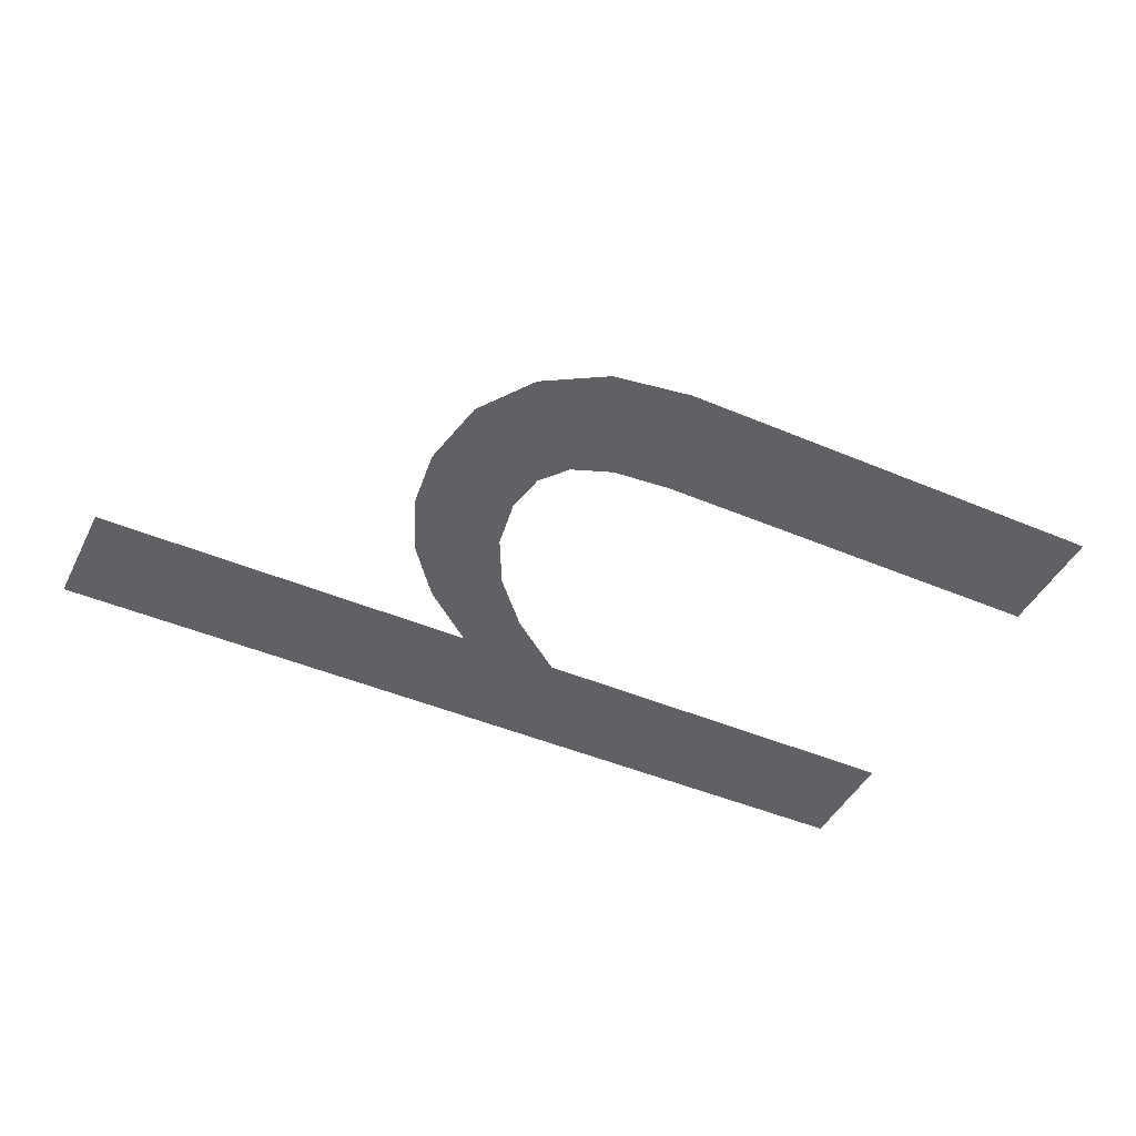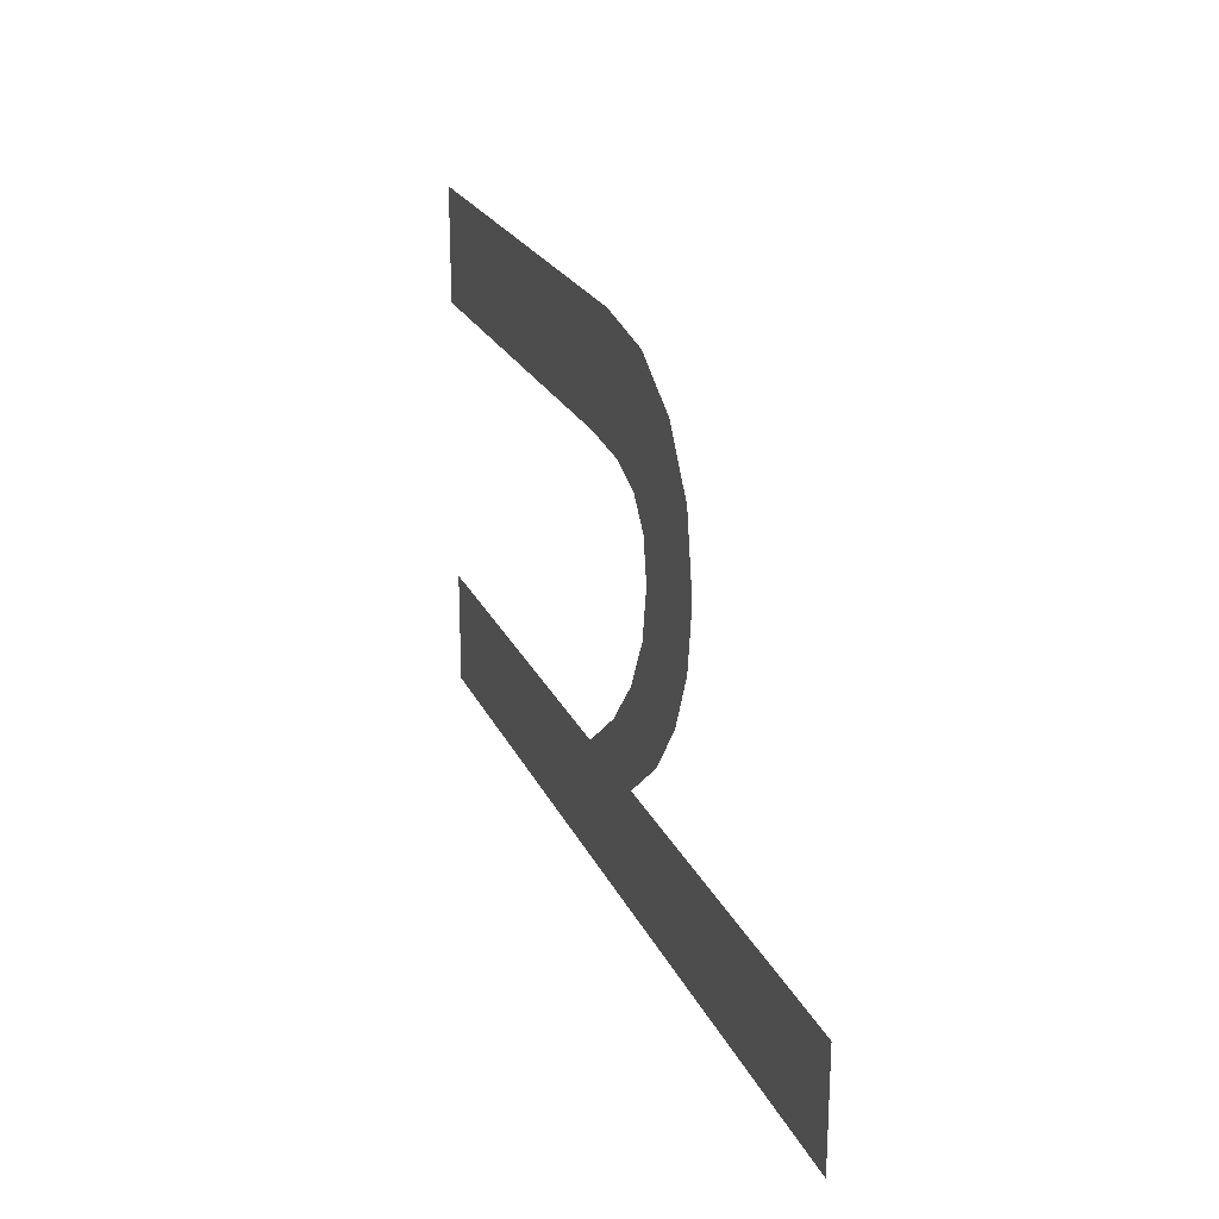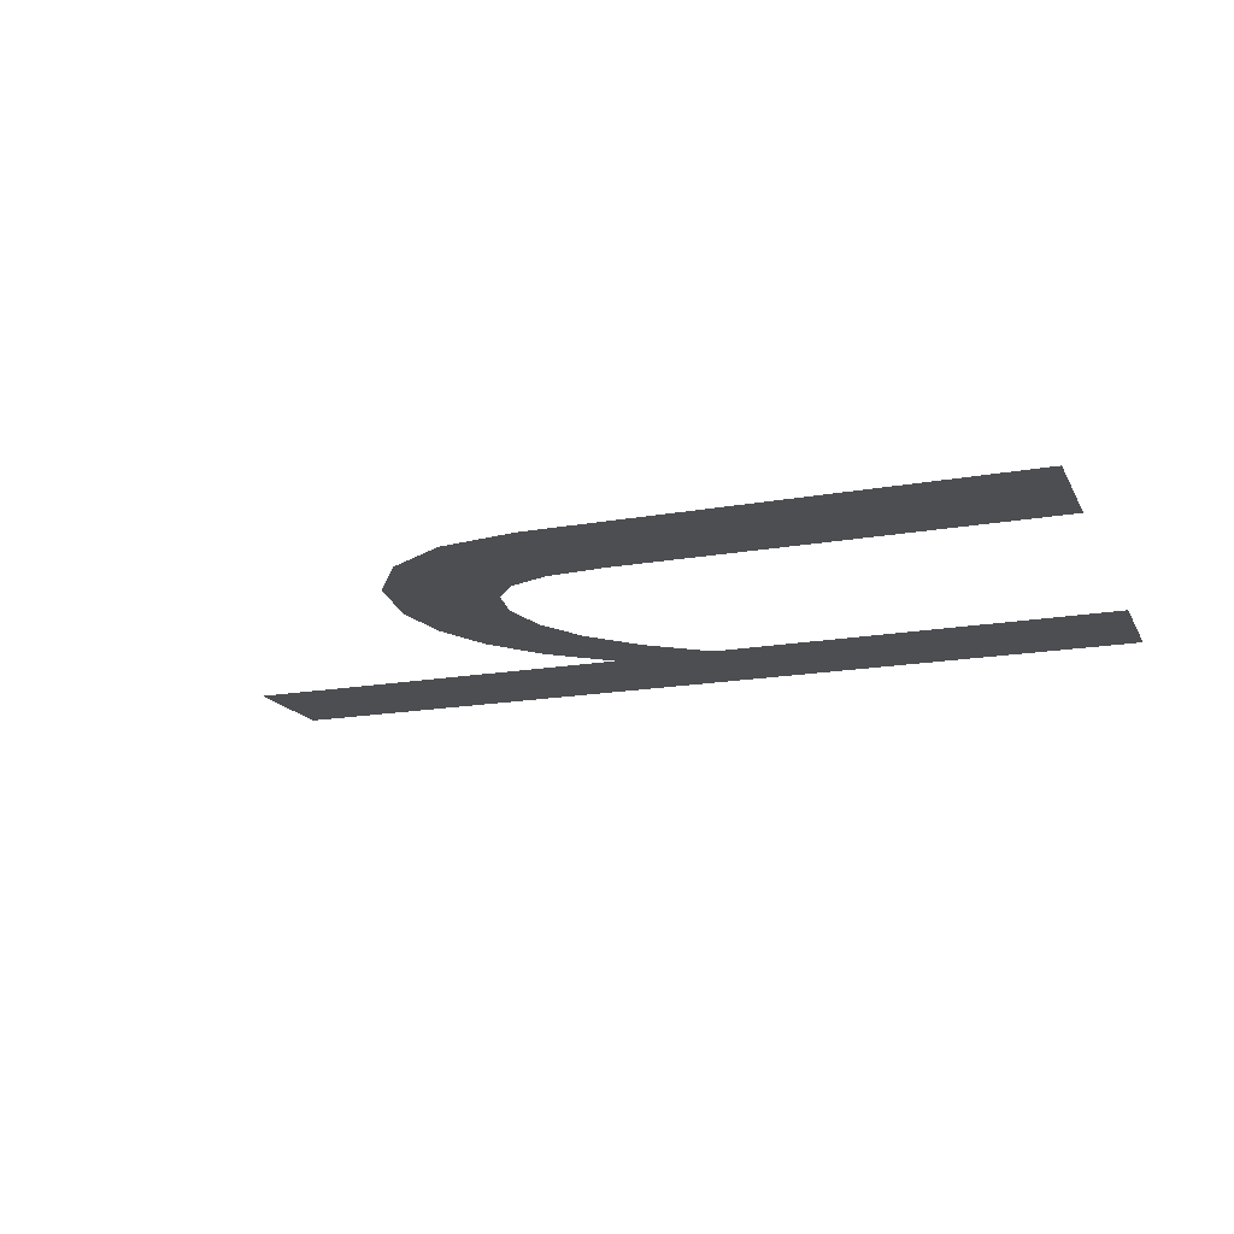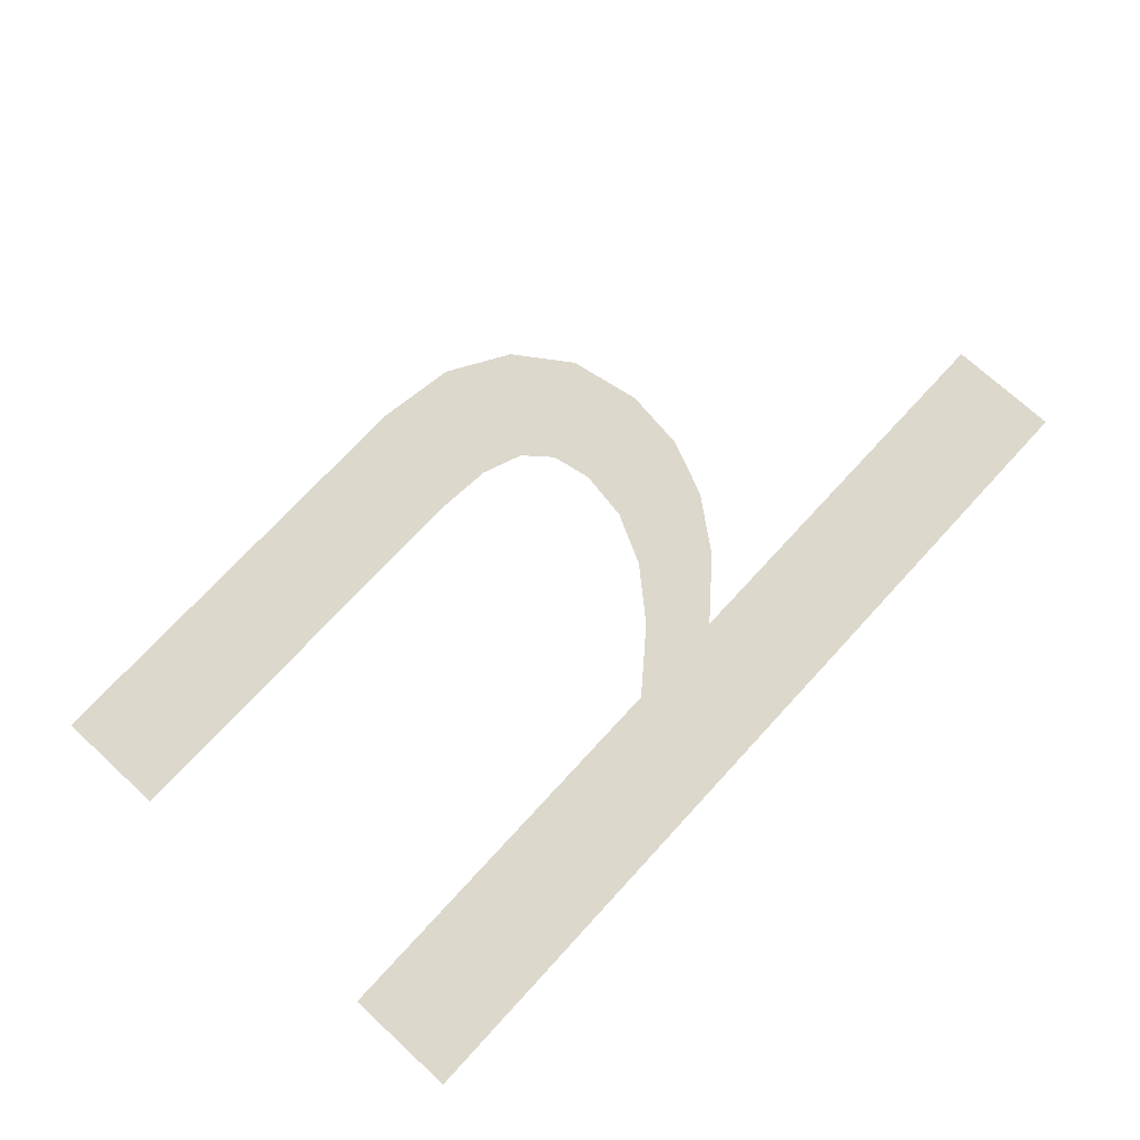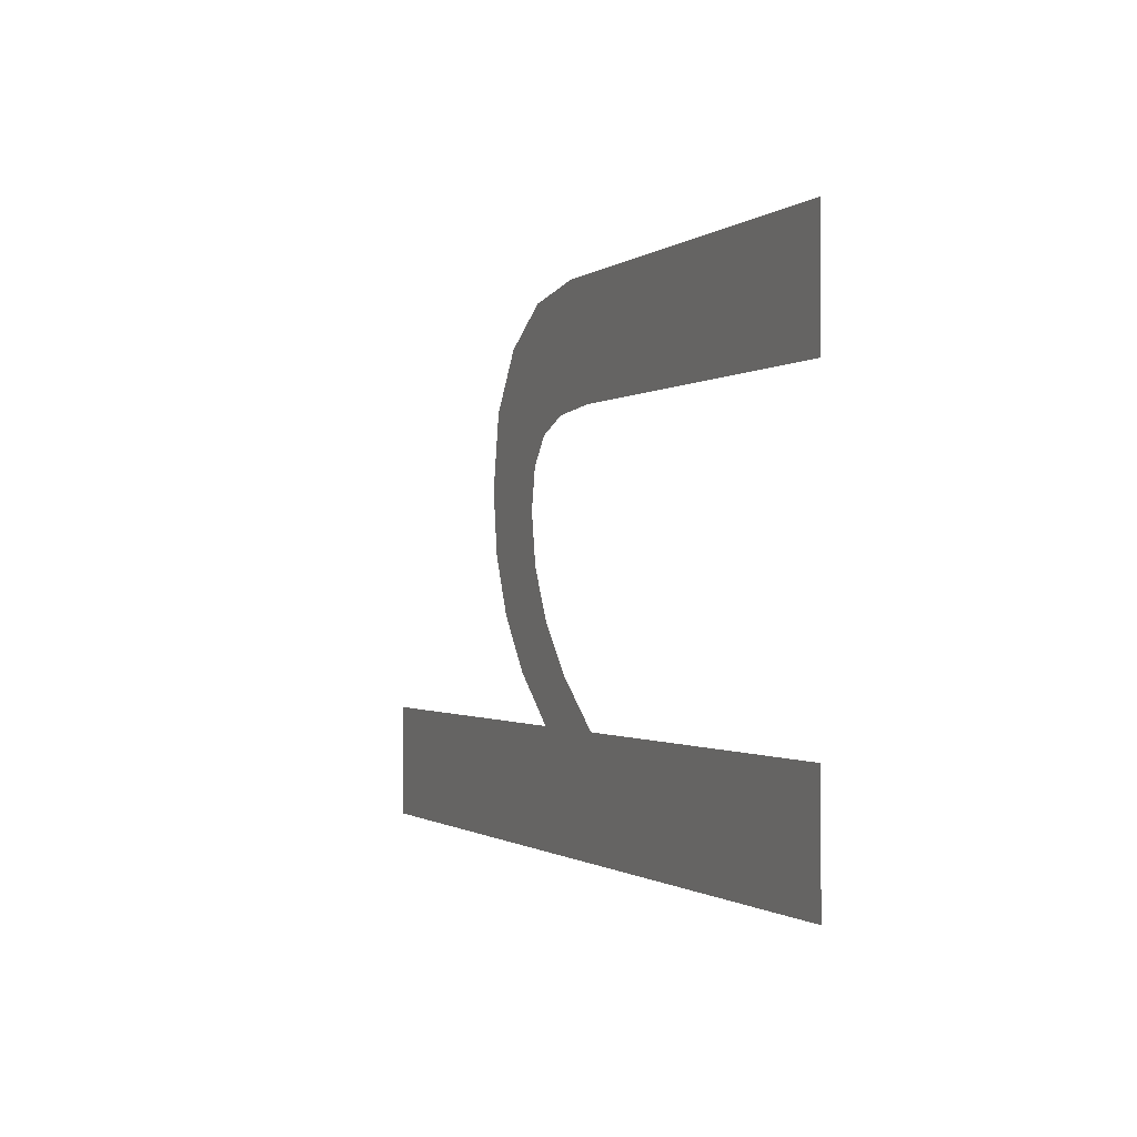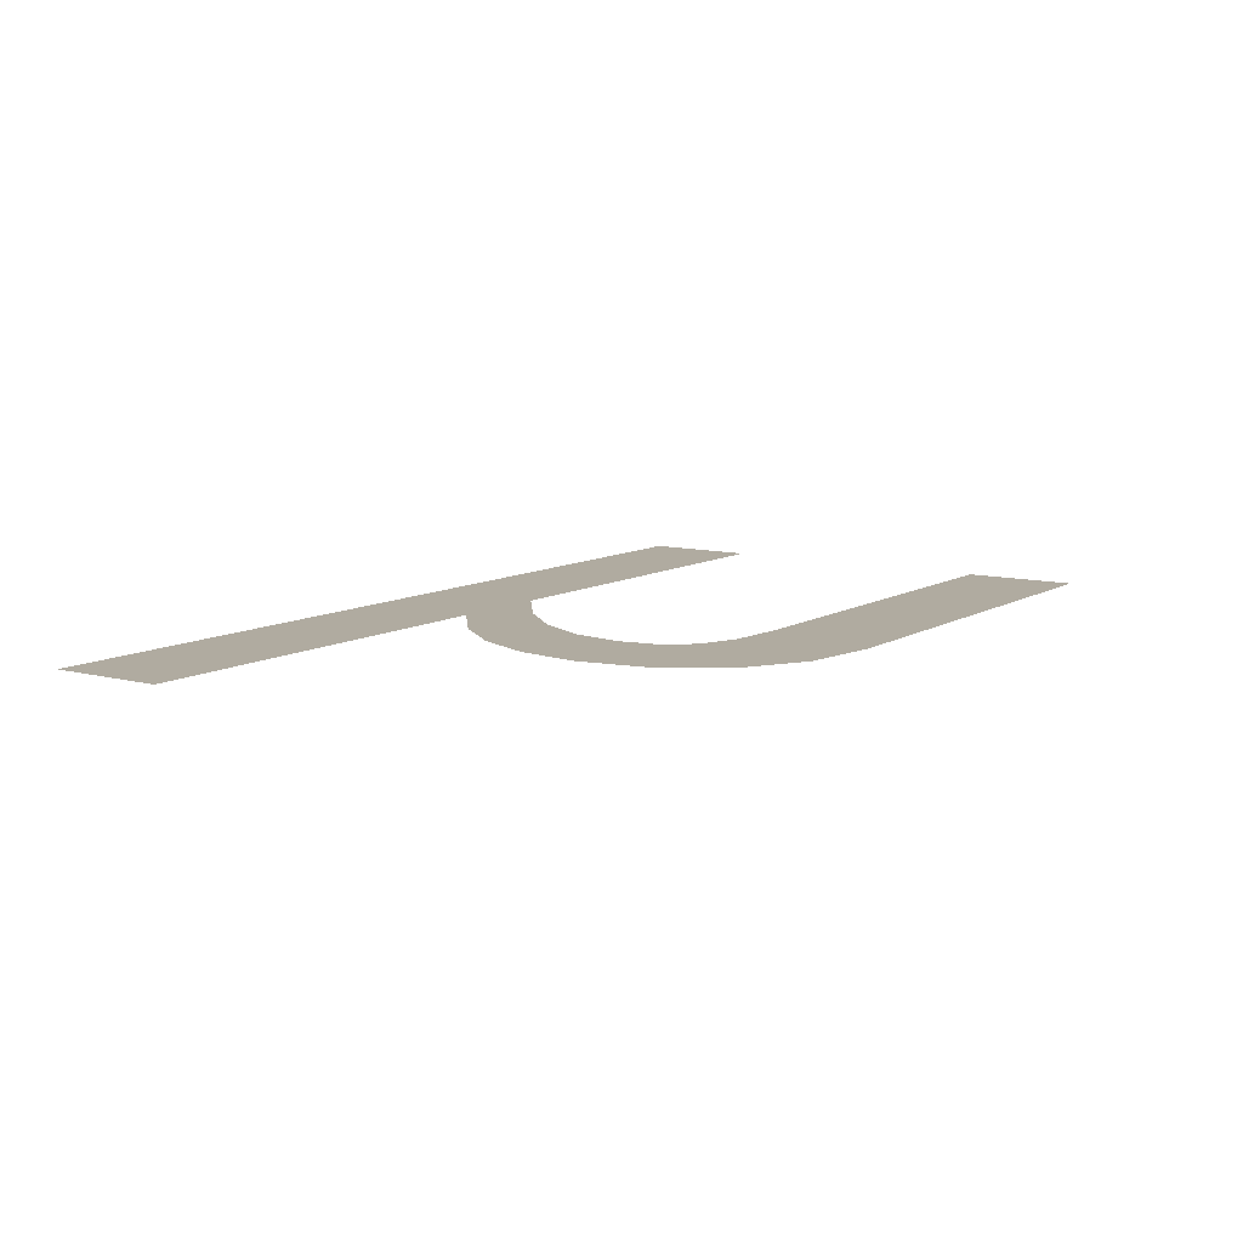
<metadata>
{"format":"obj","ext":"obj","renderer":"f3d","projection":"perspective","resolution":1024,"background":"white","views":[{"elev":-45.5,"azim":154.0,"up":"+Z"},{"elev":22.7,"azim":70.4,"up":"+Y"},{"elev":-17.0,"azim":-160.0,"up":"+Z"},{"elev":72.7,"azim":-47.4,"up":"+Z"},{"elev":-0.8,"azim":-112.9,"up":"+Y"},{"elev":9.8,"azim":124.2,"up":"+Z"}]}
</metadata>
<code>
o mesh180/mesh180-geometry#mesh180-geometry
v 0.318 -0.01193 -0.5214
v 0.2501 -0.02039 -0.5214
v 0.318 -0.02039 -0.5214
v 0.2803 -0.01193 -0.5214
v 0.288 -0.01193 -0.5214
v 0.2501 -0.01193 -0.5214
v 0.2848 -0.00843 -0.5214
v 0.2923 -0.008384 -0.5214
v 0.2879 -0.004821 -0.5214
v 0.2954 -0.004467 -0.5214
v 0.2899 -0.0011 -0.5214
v 0.2972 -0.000173 -0.5214
v 0.2905 0.002735 -0.5214
v 0.2978 0.004497 -0.5214
v 0.2899 0.00576 -0.5214
v 0.2968 0.009947 -0.5214
v 0.2883 0.007786 -0.5214
v 0.2853 0.008931 -0.5214
v 0.2809 0.009312 -0.5214
v 0.2501 0.009312 -0.5214
v 0.2501 0.01778 -0.5214
v 0.294 0.01417 -0.5214
v 0.2894 0.01688 -0.5214
v 0.2836 0.01778 -0.5214
f 1 2 3
f 2 1 4
f 4 1 5
f 6 2 4
f 4 5 7
f 7 5 8
f 7 8 9
f 9 8 10
f 9 10 11
f 11 10 12
f 11 12 13
f 13 12 14
f 13 14 15
f 15 14 16
f 15 16 17
f 17 16 18
f 18 16 19
f 19 16 20
f 20 16 21
f 21 16 22
f 21 22 23
f 21 23 24
f 3 2 1
f 4 1 2
f 5 1 4
f 4 2 6
f 7 5 4
f 8 5 7
f 9 8 7
f 10 8 9
f 11 10 9
f 12 10 11
f 13 12 11
f 14 12 13
f 15 14 13
f 16 14 15
f 17 16 15
f 18 16 17
f 19 16 18
f 20 16 19
f 21 16 20
f 22 16 21
f 23 22 21
f 24 23 21

</code>
